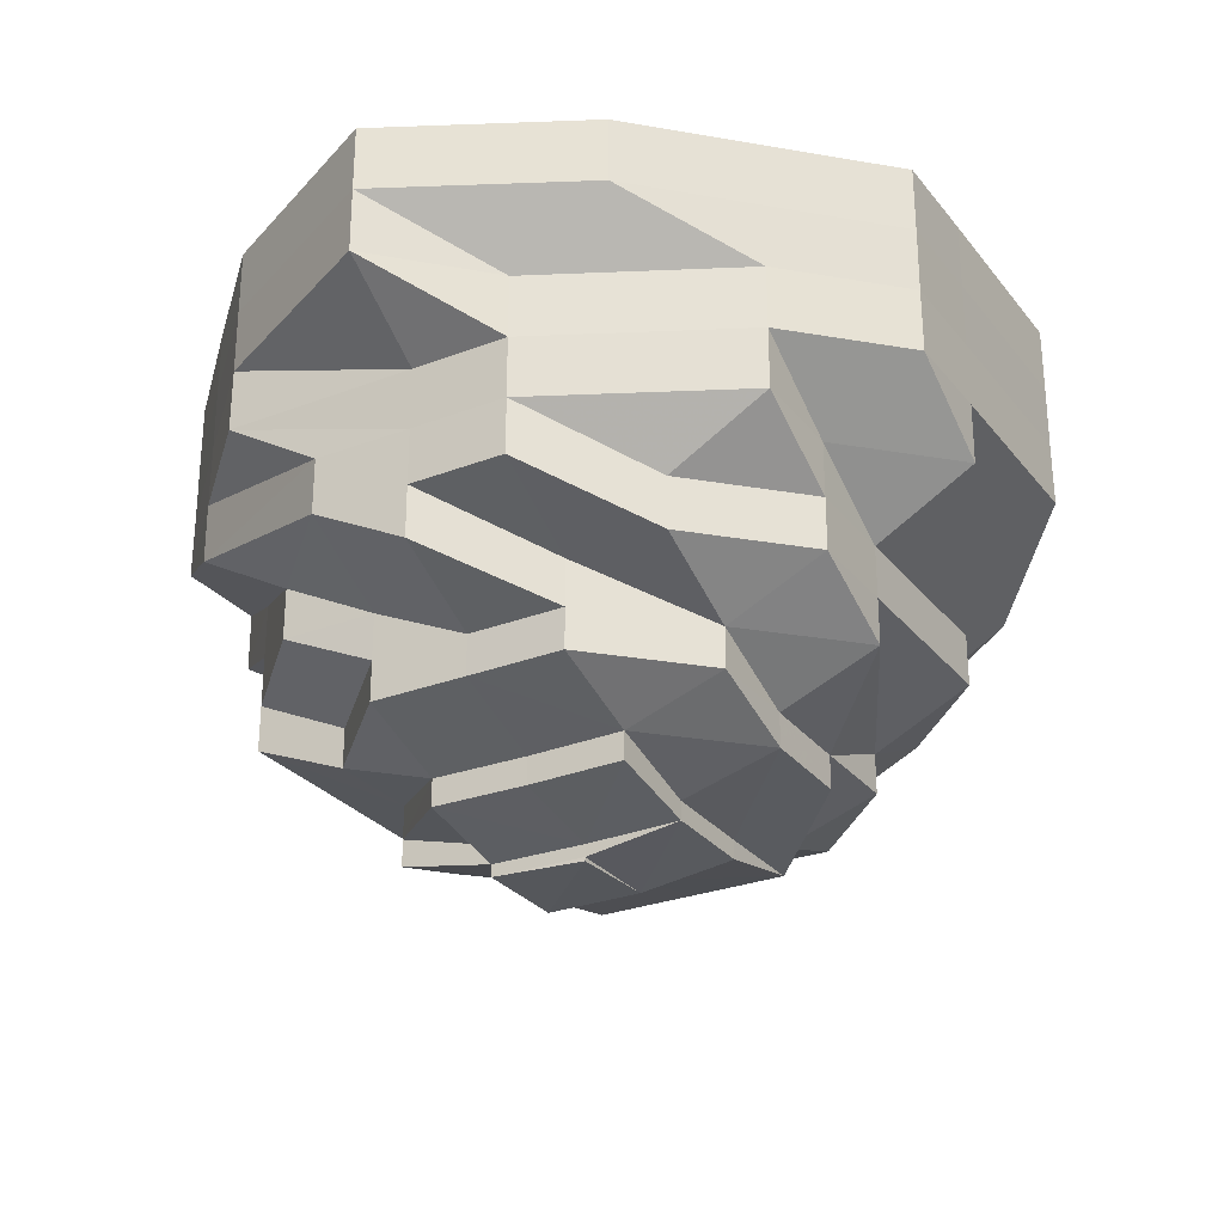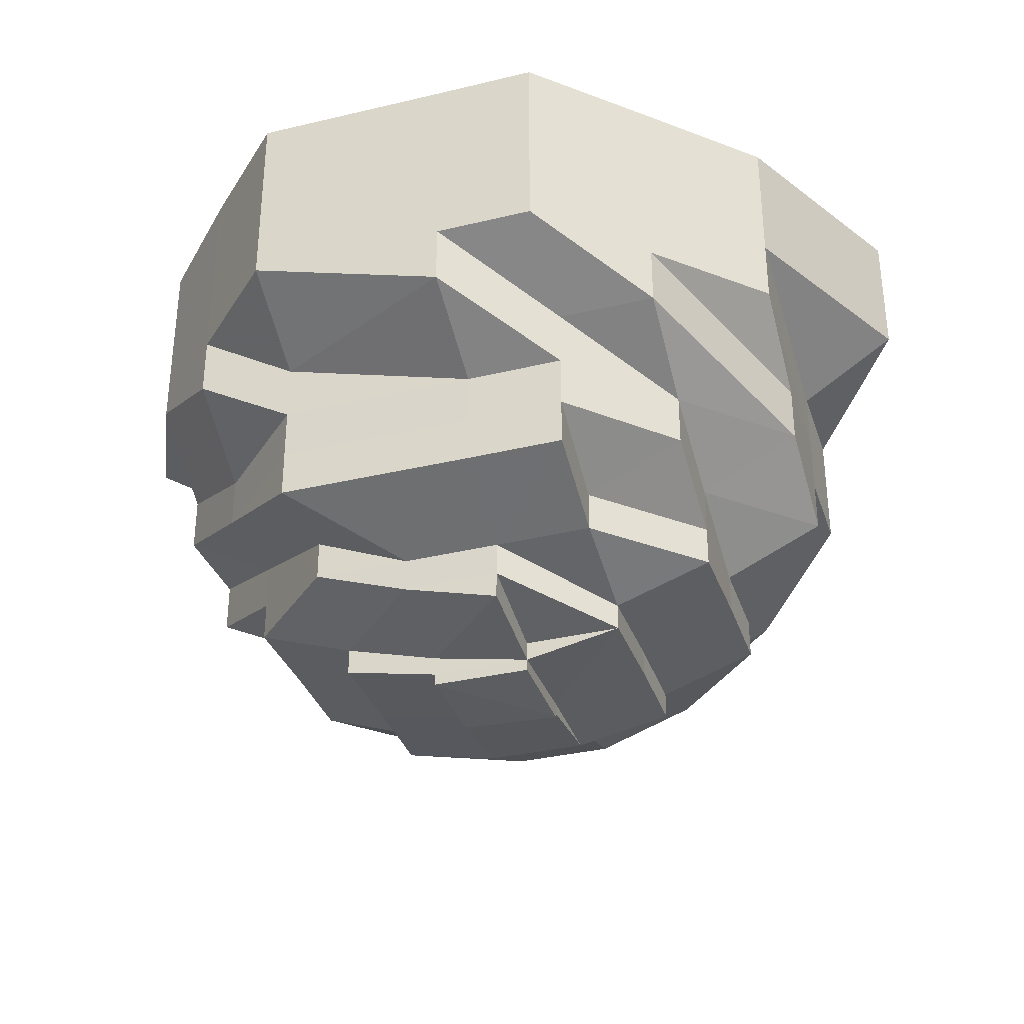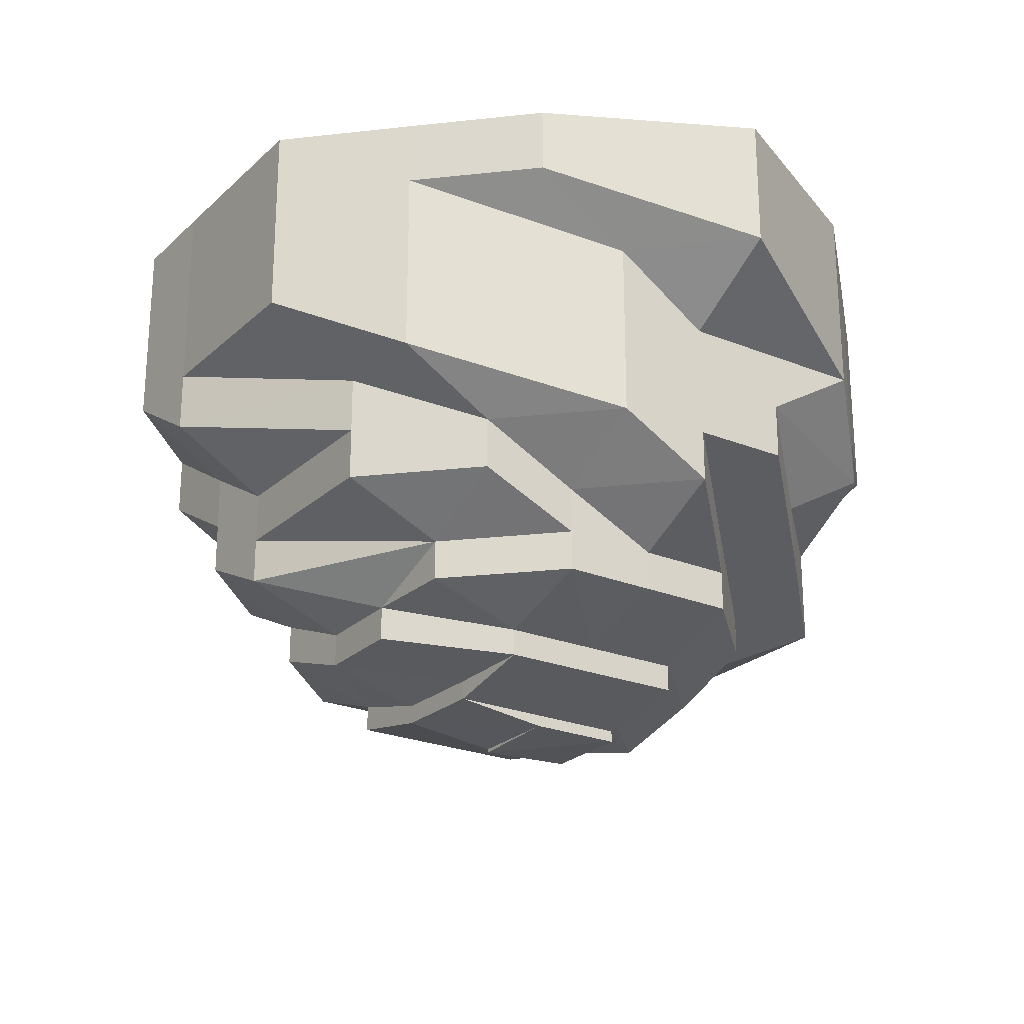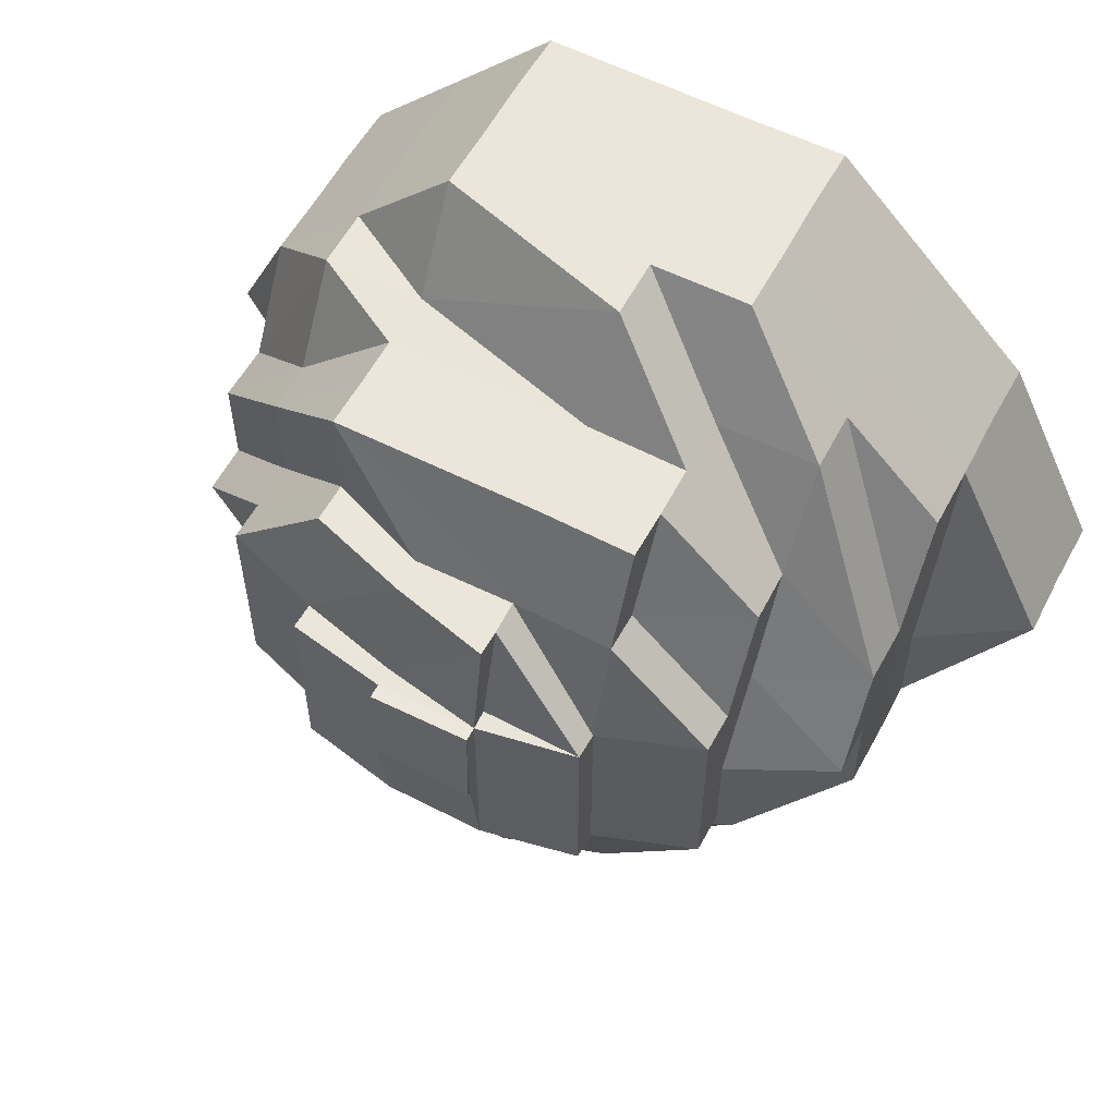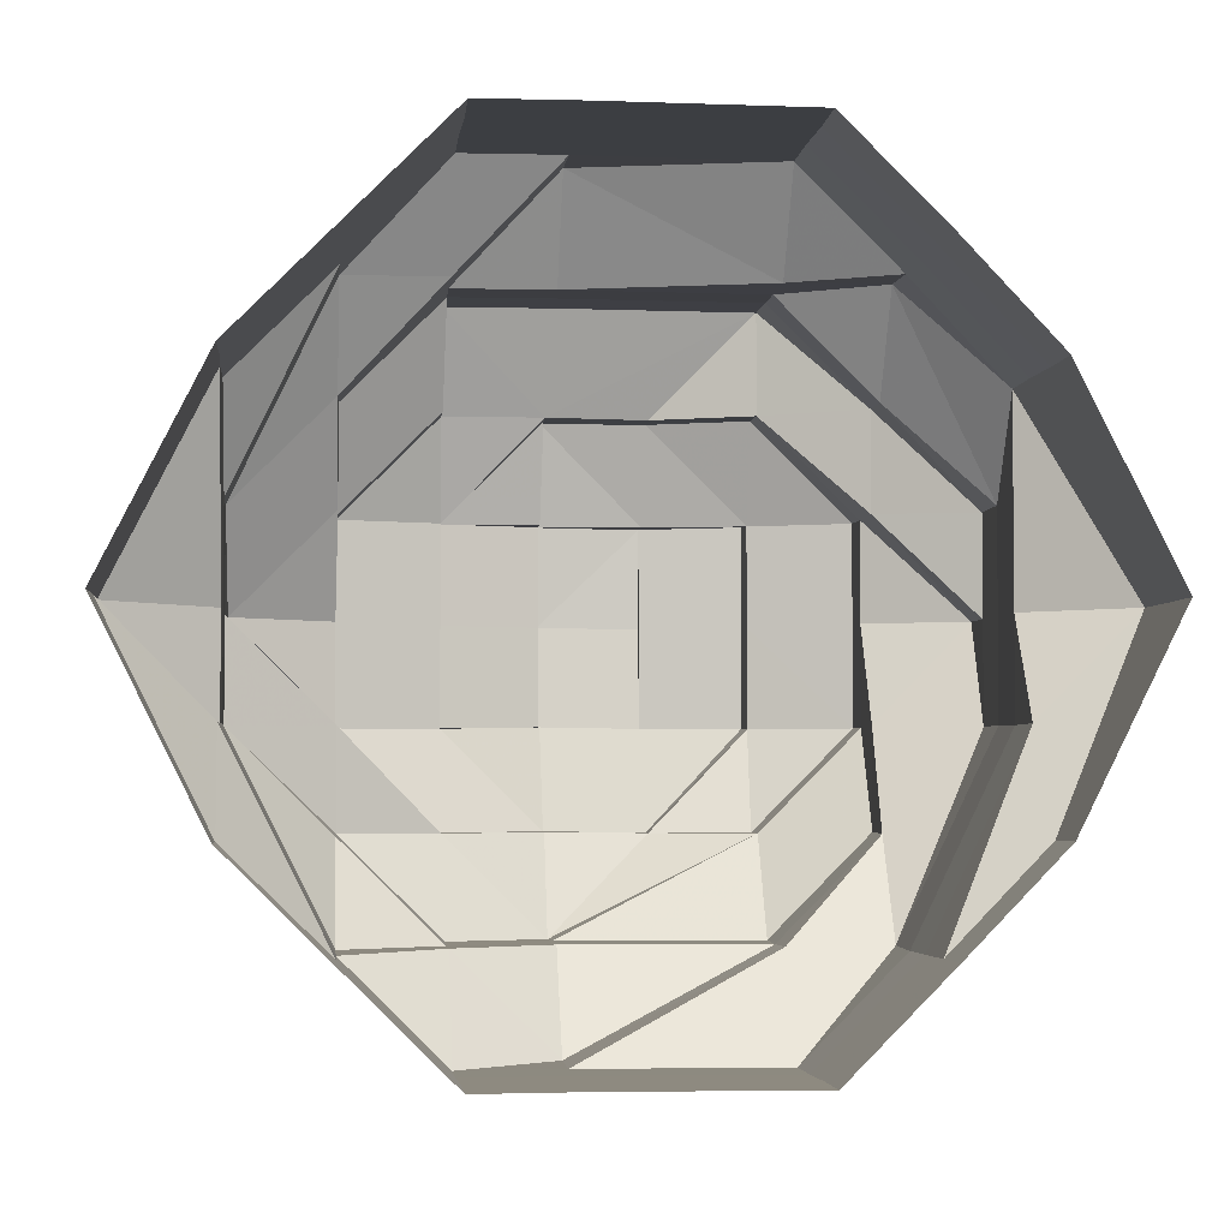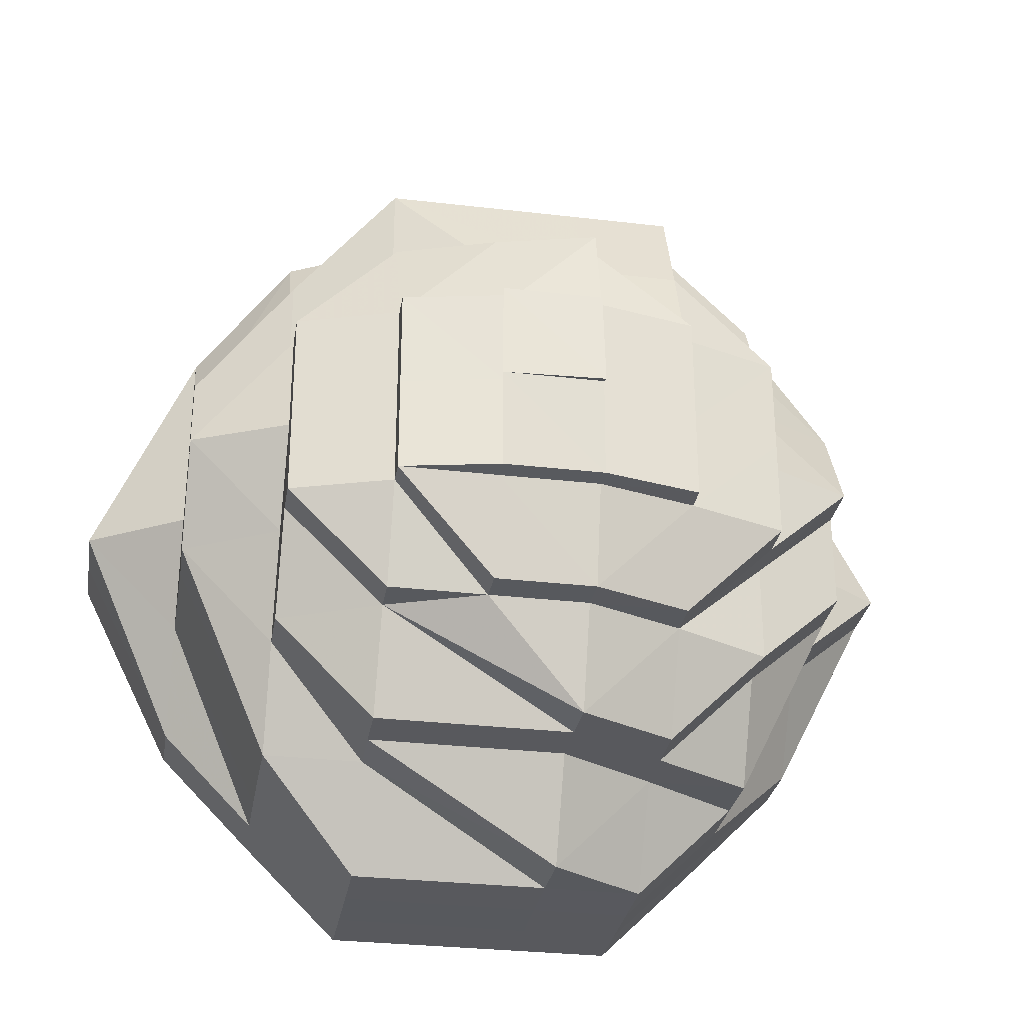
<metadata>
{"format":"obj","ext":"obj","renderer":"f3d","projection":"perspective","resolution":1024,"background":"white","views":[{"elev":-28.1,"azim":-59.7,"up":"+Z"},{"elev":-34.0,"azim":-162.2,"up":"+Z"},{"elev":-23.7,"azim":55.8,"up":"+Z"},{"elev":57.0,"azim":-152.2,"up":"+Y"},{"elev":-3.3,"azim":-6.1,"up":"+Y"},{"elev":-29.8,"azim":170.4,"up":"+Y"}]}
</metadata>
<code>
o 14910
v 2230 1868 9.872
v 2230 1868 9.872
v 2230 1868 9.865
v 2230 1868 9.865
v 2230 1868 9.872
v 2230 1868 9.865
v 2230 1868 9.872
v 2230 1868 9.865
v 2230 1868 9.872
v 2230 1868 9.865
v 2230 1868 9.872
v 2230 1868 9.858
v 2230 1868 9.865
v 2230 1868 9.872
v 2230 1868 9.858
v 2230 1868 9.858
v 2230 1868 9.865
v 2230 1868 9.872
v 2230 1868 9.858
v 2230 1868 9.865
v 2230 1868 9.872
v 2230 1868 9.858
v 2230 1868 9.865
v 2230 1868 9.872
v 2230 1868 9.858
v 2230 1868 9.865
v 2230 1868 9.872
v 2230 1868 9.858
v 2230 1868 9.865
v 2230 1868 9.872
v 2230 1868 9.858
v 2230 1868 9.865
v 2230 1868 9.872
v 2230 1868 9.858
v 2230 1868 9.865
v 2230 1868 9.872
v 2230 1868 9.858
v 2230 1868 9.865
v 2230 1868 9.872
v 2230 1868 9.858
v 2230 1868 9.865
v 2230 1868 9.872
v 2230 1868 9.858
v 2230 1868 9.865
v 2230 1868 9.858
v 2230 1868 9.858
v 2230 1868 9.858
v 2230 1868 9.852
v 2230 1868 9.858
v 2230 1868 9.852
v 2230 1868 9.852
v 2230 1868 9.852
v 2230 1868 9.852
v 2230 1868 9.846
v 2230 1868 9.852
v 2230 1868 9.846
v 2230 1868 9.846
v 2230 1868 9.852
v 2230 1868 9.846
v 2230 1868 9.852
v 2230 1868 9.846
v 2230 1868 9.852
v 2230 1868 9.846
v 2230 1868 9.852
v 2230 1868 9.846
v 2230 1868 9.852
v 2230 1868 9.846
v 2230 1868 9.852
v 2230 1868 9.846
v 2230 1868 9.852
v 2230 1868 9.846
v 2230 1868 9.852
v 2230 1868 9.846
v 2230 1868 9.852
v 2230 1868 9.846
v 2230 1868 9.852
v 2230 1868 9.846
v 2230 1868 9.846
v 2230 1868 9.846
v 2230 1868 9.84
v 2230 1868 9.846
v 2230 1868 9.84
v 2230 1868 9.84
v 2230 1868 9.84
v 2230 1868 9.835
v 2230 1868 9.84
v 2230 1868 9.835
v 2230 1868 9.835
v 2230 1868 9.83
v 2230 1868 9.835
v 2230 1868 9.83
v 2230 1868 9.84
v 2230 1868 9.835
v 2230 1868 9.84
v 2230 1868 9.835
v 2230 1868 9.83
v 2230 1868 9.83
v 2230 1868 9.84
v 2230 1868 9.835
v 2230 1868 9.83
v 2230 1868 9.84
v 2230 1868 9.835
v 2230 1868 9.83
v 2230 1868 9.835
v 2230 1868 9.84
v 2230 1868 9.84
v 2230 1868 9.835
v 2230 1868 9.84
v 2230 1868 9.835
v 2230 1868 9.83
v 2230 1868 9.83
v 2230 1868 9.835
v 2230 1868 9.84
v 2230 1868 9.84
v 2230 1868 9.835
v 2230 1868 9.84
v 2230 1868 9.835
v 2230 1868 9.83
v 2230 1868 9.83
v 2230 1868 9.84
v 2230 1868 9.835
v 2230 1868 9.835
v 2230 1868 9.83
v 2230 1868 9.83
v 2230 1868 9.83
v 2230 1868 9.826
v 2230 1868 9.835
v 2230 1868 9.83
v 2230 1868 9.826
v 2230 1868 9.83
v 2230 1868 9.83
v 2230 1868 9.826
v 2230 1868 9.826
v 2230 1868 9.826
v 2230 1868 9.83
v 2230 1868 9.823
v 2230 1868 9.823
v 2230 1868 9.823
v 2230 1868 9.826
v 2230 1868 9.82
v 2230 1868 9.823
v 2230 1868 9.82
v 2230 1868 9.82
v 2230 1868 9.818
v 2230 1868 9.82
v 2230 1868 9.82
v 2230 1868 9.82
v 2230 1868 9.823
v 2230 1868 9.82
v 2230 1868 9.818
v 2230 1868 9.82
v 2230 1868 9.823
v 2230 1868 9.823
v 2230 1868 9.82
v 2230 1868 9.818
v 2230 1868 9.82
v 2230 1868 9.818
v 2230 1868 9.817
v 2230 1868 9.817
v 2230 1868 9.818
v 2230 1868 9.818
v 2230 1868 9.817
v 2230 1868 9.82
v 2230 1868 9.818
v 2230 1868 9.817
v 2230 1868 9.817
v 2230 1868 9.818
v 2230 1868 9.817
v 2230 1868 9.817
v 2230 1868 9.818
v 2230 1868 9.817
v 2230 1868 9.817
v 2230 1868 9.818
v 2230 1868 9.82
v 2230 1868 9.82
v 2230 1868 9.823
v 2230 1868 9.82
v 2230 1868 9.82
v 2230 1868 9.818
v 2230 1868 9.823
v 2230 1868 9.823
v 2230 1868 9.823
v 2230 1868 9.82
v 2230 1868 9.826
v 2230 1868 9.823
v 2230 1868 9.826
v 2230 1868 9.826
v 2230 1868 9.826
v 2230 1868 9.826
v 2230 1868 9.826
v 2230 1868 9.826
v 2230 1868 9.835
v 2230 1868 9.83
v 2230 1868 9.826
v 2230 1868 9.826
v 2230 1868 9.826
v 2230 1868 9.823
v 2230 1868 9.823
v 2230 1868 9.82
v 2230 1868 9.826
v 2230 1868 9.823
v 2230 1868 9.826
v 2230 1868 9.83
v 2230 1868 9.82
v 2230 1868 9.82
v 2230 1868 9.823
v 2230 1868 9.82
v 2230 1868 9.818
v 2230 1868 9.823
v 2230 1868 9.82
v 2230 1868 9.818
v 2230 1868 9.817
v 2230 1868 9.817
v 2230 1868 9.818
v 2230 1868 9.818
v 2230 1868 9.817
v 2230 1868 9.82
v 2230 1868 9.818
v 2230 1868 9.817
v 2230 1868 9.82
v 2230 1868 9.82
v 2230 1868 9.82
v 2230 1868 9.817
v 2230 1868 9.817
v 2230 1868 9.817
v 2230 1868 9.817
v 2230 1868 9.817
f 1 2 3
f 3 2 4
f 2 5 4
f 6 1 3
f 7 1 6
f 4 5 8
f 5 9 8
f 10 7 6
f 11 7 10
f 6 3 12
f 13 11 10
f 14 11 13
f 10 6 15
f 15 6 12
f 13 10 16
f 16 10 15
f 17 14 13
f 18 14 17
f 19 13 16
f 17 13 19
f 20 18 17
f 21 18 20
f 22 17 19
f 20 17 22
f 23 21 20
f 24 21 23
f 25 20 22
f 23 20 25
f 26 24 23
f 27 24 26
f 28 23 25
f 26 23 28
f 29 27 26
f 30 27 29
f 31 26 28
f 29 26 31
f 32 30 29
f 33 30 32
f 34 29 31
f 32 29 34
f 35 33 32
f 36 33 35
f 37 32 34
f 35 32 37
f 38 36 35
f 39 36 38
f 40 35 37
f 38 35 40
f 41 39 38
f 42 39 41
f 43 38 40
f 41 38 43
f 44 42 41
f 9 42 44
f 8 9 44
f 44 41 45
f 45 41 43
f 8 44 46
f 46 44 45
f 47 8 46
f 4 8 47
f 46 45 48
f 49 4 47
f 3 4 49
f 12 3 49
f 47 46 50
f 50 46 48
f 49 47 51
f 51 47 50
f 12 49 52
f 52 49 51
f 53 12 52
f 15 12 53
f 52 51 54
f 55 15 53
f 16 15 55
f 53 52 56
f 56 52 54
f 55 53 57
f 57 53 56
f 58 16 55
f 19 16 58
f 59 55 57
f 58 55 59
f 60 19 58
f 22 19 60
f 61 58 59
f 60 58 61
f 62 22 60
f 25 22 62
f 63 60 61
f 62 60 63
f 64 25 62
f 28 25 64
f 65 62 63
f 64 62 65
f 66 28 64
f 31 28 66
f 67 64 65
f 66 64 67
f 68 31 66
f 34 31 68
f 69 66 67
f 68 66 69
f 70 34 68
f 37 34 70
f 71 68 69
f 70 68 71
f 72 37 70
f 40 37 72
f 73 70 71
f 72 70 73
f 74 40 72
f 43 40 74
f 75 72 73
f 74 72 75
f 76 43 74
f 45 43 76
f 48 45 76
f 76 74 77
f 77 74 75
f 48 76 78
f 78 76 77
f 79 48 78
f 50 48 79
f 78 77 80
f 81 50 79
f 51 50 81
f 54 51 81
f 79 78 82
f 82 78 80
f 81 79 83
f 83 79 82
f 54 81 84
f 84 81 83
f 84 83 85
f 86 54 84
f 56 54 86
f 87 84 85
f 86 84 87
f 85 83 88
f 83 82 88
f 87 85 89
f 90 88 91
f 92 56 86
f 57 56 92
f 93 86 87
f 92 86 93
f 94 57 92
f 59 57 94
f 95 92 93
f 94 92 95
f 93 87 96
f 96 87 89
f 95 93 97
f 97 93 96
f 98 59 94
f 61 59 98
f 99 94 95
f 98 94 99
f 100 95 97
f 99 95 100
f 101 61 98
f 63 61 101
f 102 98 99
f 101 98 102
f 103 99 100
f 102 99 103
f 104 101 102
f 104 102 103
f 105 63 101
f 105 101 104
f 65 63 105
f 106 65 105
f 67 65 106
f 107 105 104
f 106 105 107
f 108 67 106
f 69 67 108
f 109 106 107
f 108 106 109
f 107 104 110
f 110 104 103
f 109 107 111
f 111 107 110
f 112 108 109
f 112 109 111
f 113 69 108
f 113 108 112
f 71 69 113
f 114 71 113
f 73 71 114
f 115 113 112
f 114 113 115
f 116 73 114
f 75 73 116
f 117 114 115
f 116 114 117
f 115 112 118
f 118 112 111
f 117 115 119
f 119 115 118
f 120 75 116
f 77 75 120
f 80 77 120
f 120 116 121
f 121 116 117
f 80 120 122
f 122 120 121
f 122 121 123
f 121 117 124
f 123 121 124
f 124 117 119
f 125 122 123
f 123 124 126
f 127 80 122
f 127 122 125
f 82 80 127
f 88 82 127
f 125 128 129
f 88 127 130
f 130 127 125
f 131 88 130
f 131 130 132
f 130 125 132
f 132 125 133
f 134 135 132
f 132 133 136
f 137 132 136
f 136 133 138
f 139 132 137
f 137 136 140
f 140 141 142
f 143 142 144
f 145 146 144
f 147 148 146
f 149 137 140
f 149 140 150
f 151 149 150
f 151 152 149
f 152 137 149
f 153 152 154
f 155 156 150
f 157 155 158
f 159 160 158
f 158 161 162
f 150 163 164
f 165 164 166
f 150 167 165
f 168 166 169
f 170 150 168
f 171 172 169
f 173 174 170
f 174 175 161
f 174 176 175
f 177 178 173
f 178 174 179
f 178 180 174
f 180 181 174
f 182 180 178
f 183 182 178
f 180 184 181
f 185 182 183
f 182 186 180
f 186 184 180
f 187 186 182
f 185 187 182
f 186 103 184
f 110 103 186
f 187 110 186
f 103 100 184
f 111 110 187
f 188 111 187
f 188 187 185
f 184 100 189
f 184 189 181
f 100 97 189
f 189 190 181
f 189 97 190
f 181 190 152
f 97 96 190
f 190 191 152
f 190 96 191
f 152 191 137
f 191 139 137
f 96 89 191
f 191 89 139
f 89 192 193
f 89 193 194
f 195 111 188
f 118 111 195
f 195 188 185
f 196 118 195
f 119 118 196
f 197 195 185
f 196 195 197
f 198 197 199
f 200 119 196
f 124 119 200
f 126 124 200
f 200 196 201
f 126 200 201
f 201 196 197
f 202 203 126
f 138 126 201
f 133 126 138
f 138 201 204
f 205 138 204
f 206 138 207
f 207 204 208
f 204 209 210
f 204 210 211
f 212 211 213
f 208 214 212
f 167 204 214
f 214 215 216
f 160 217 215
f 215 218 219
f 215 220 218
f 221 183 215
f 221 185 183
f 222 221 215
f 197 185 221
f 222 197 221
f 223 224 225
f 224 226 227

</code>
